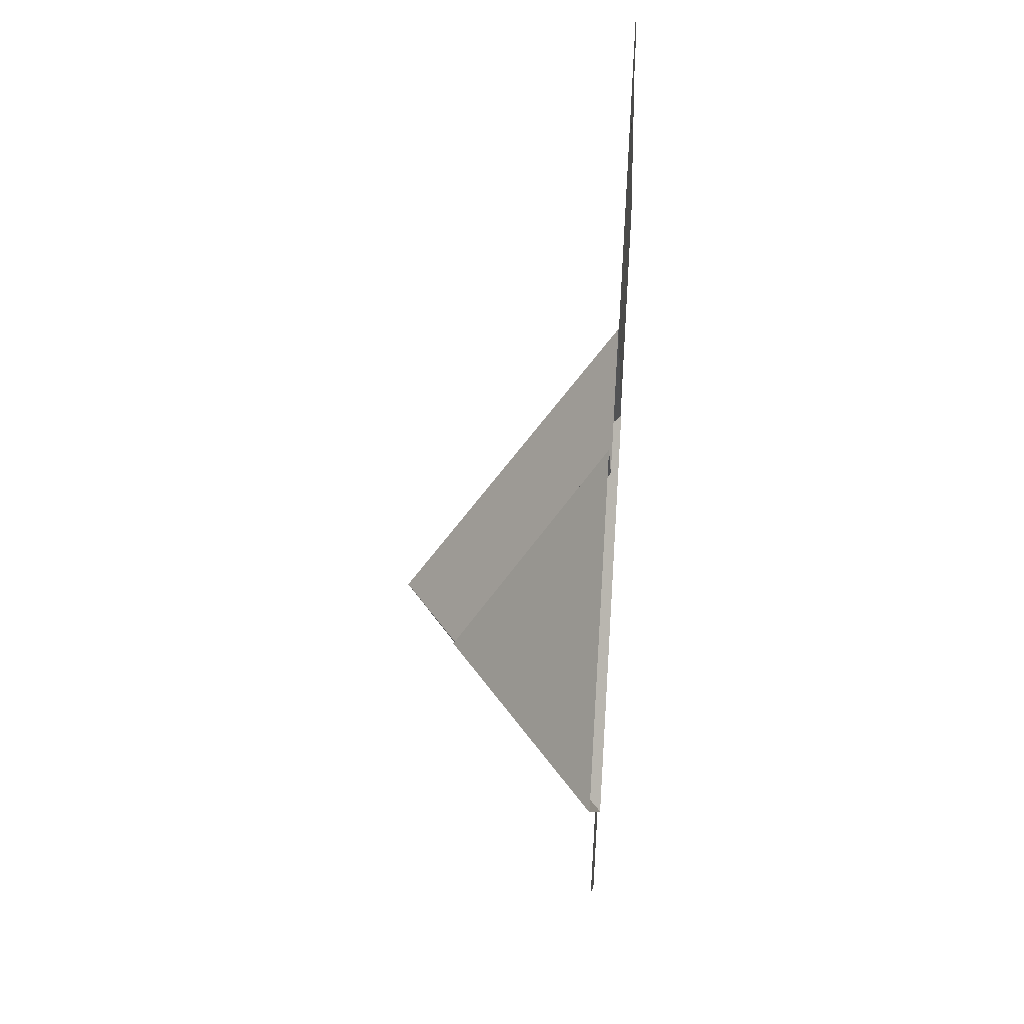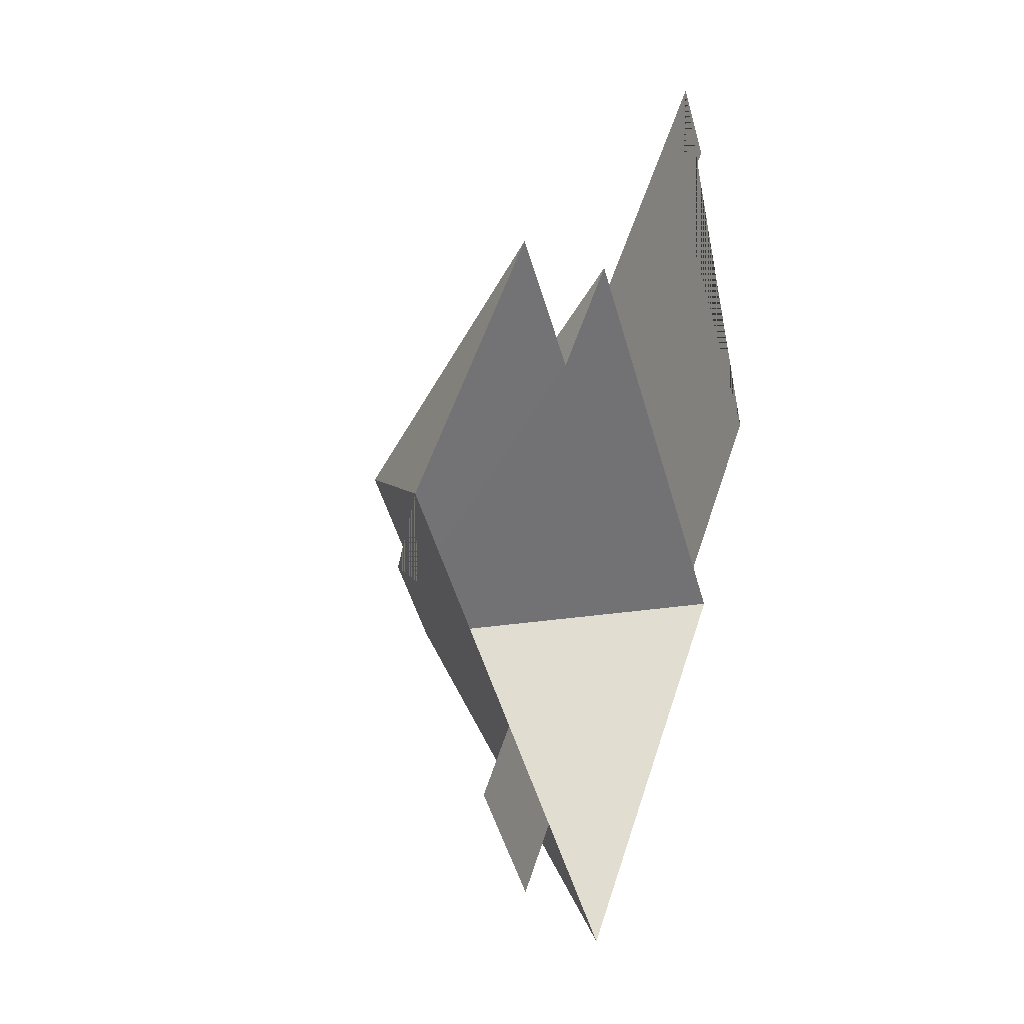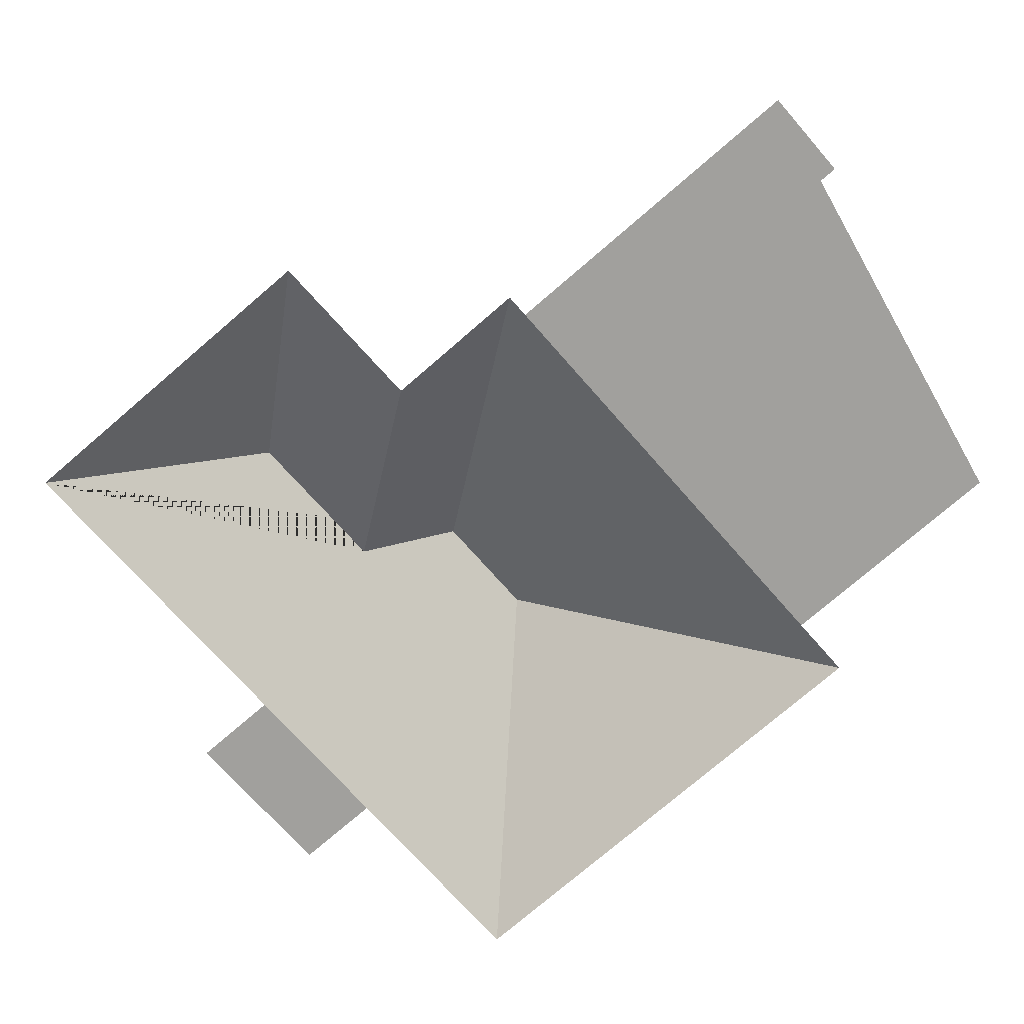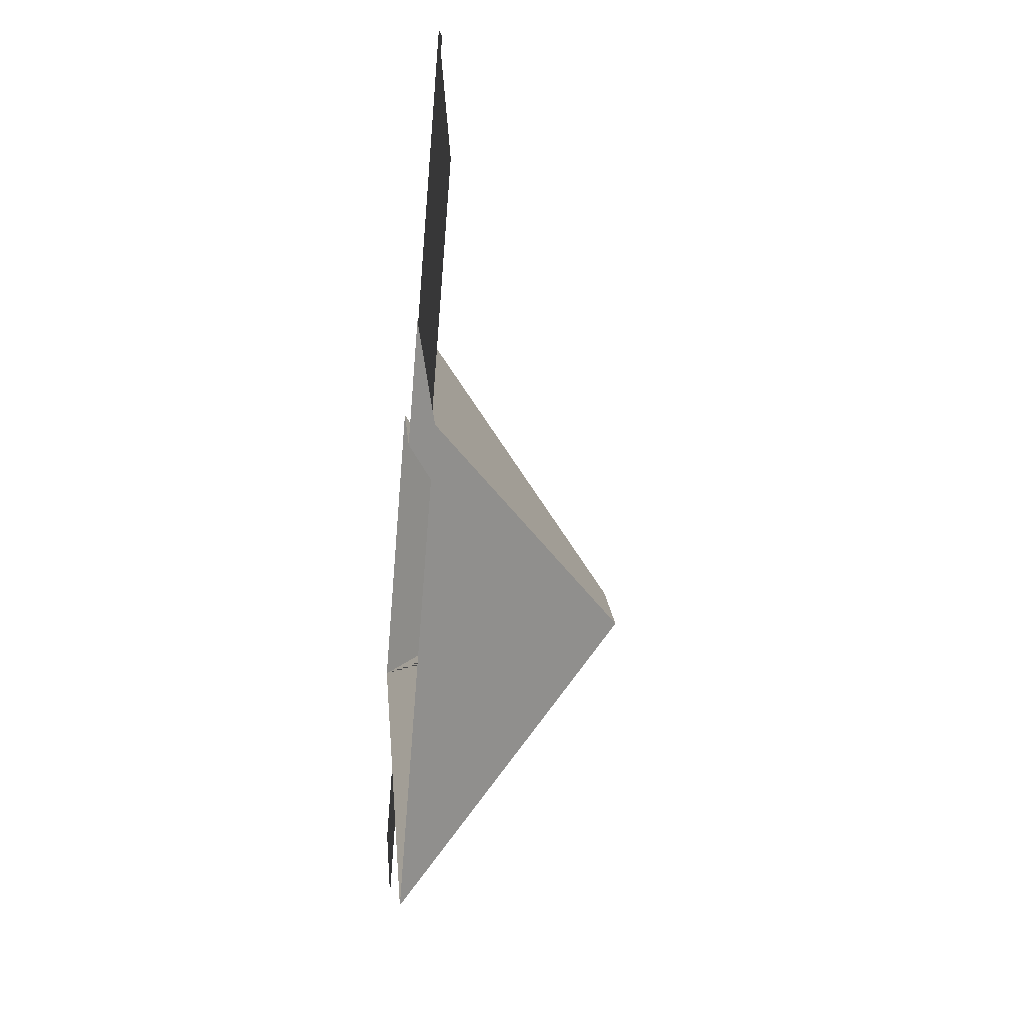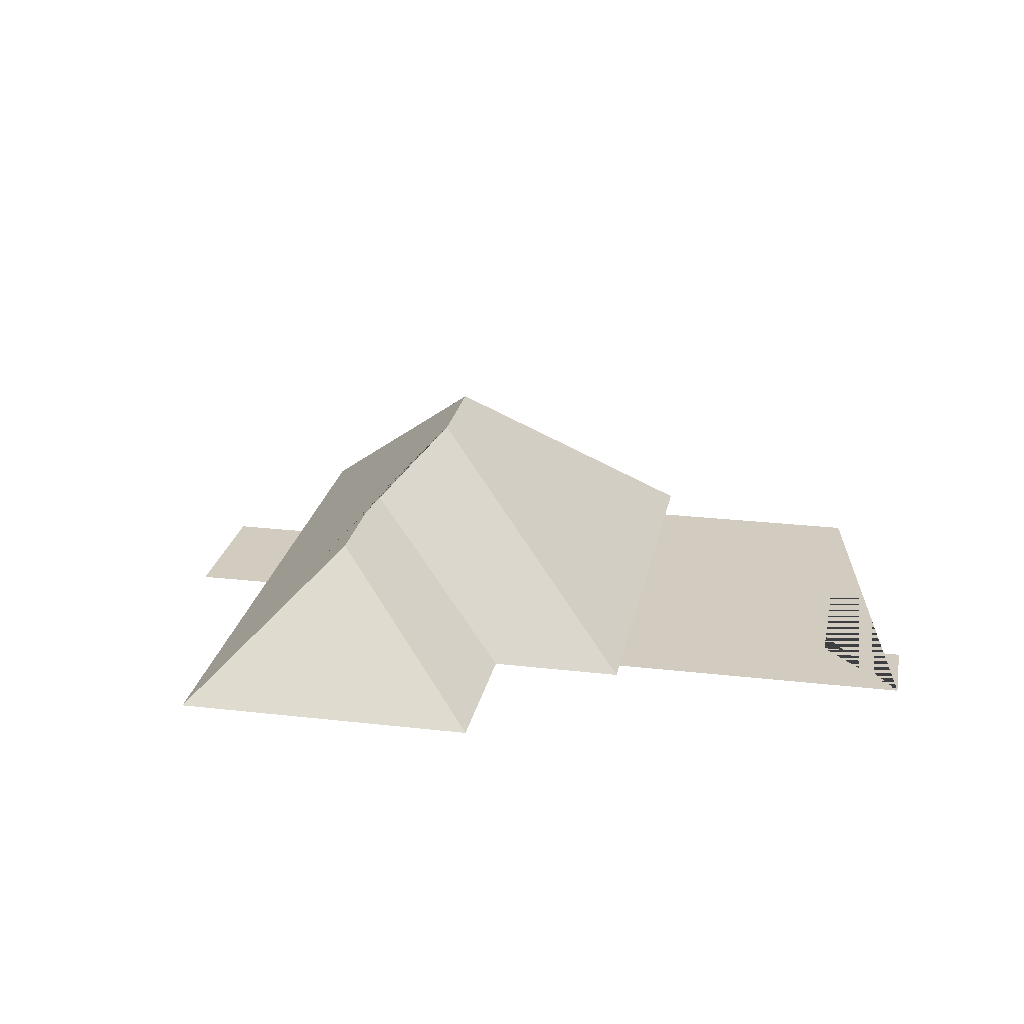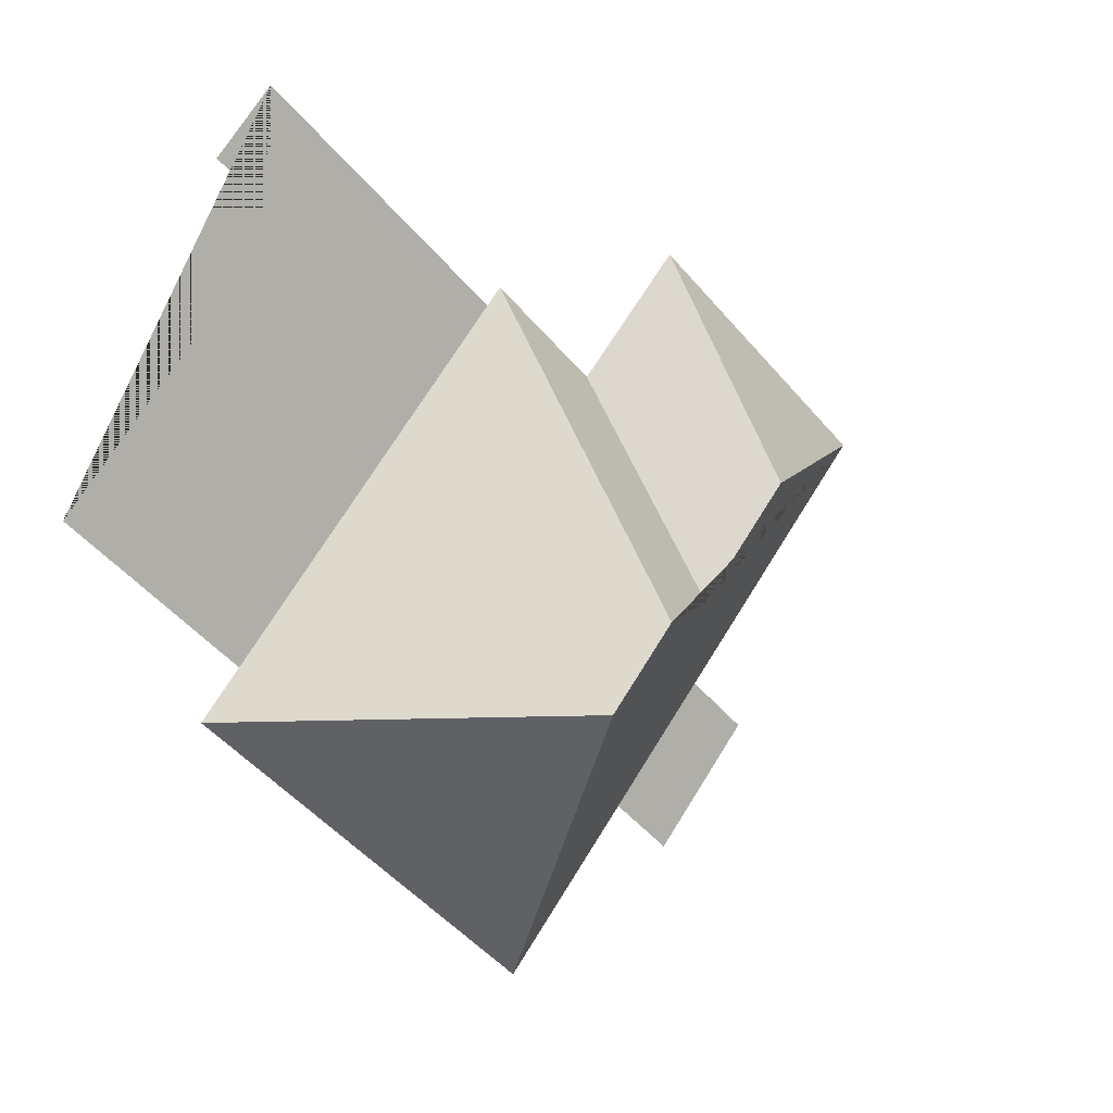
<metadata>
{"format":"obj","ext":"obj","renderer":"f3d","projection":"perspective","resolution":1024,"background":"white","views":[{"elev":42.4,"azim":-85.6,"up":"+Z"},{"elev":7.0,"azim":-67.5,"up":"+Z"},{"elev":18.6,"azim":-3.0,"up":"+Z"},{"elev":-34.6,"azim":84.0,"up":"+Z"},{"elev":24.1,"azim":-29.8,"up":"+Y"},{"elev":7.8,"azim":143.7,"up":"+Z"}]}
</metadata>
<code>
o BK39_500_002052_0042_roof
v 286.1 75 -211.1
v 167.3 75 -313.1
v 272.3 75 -195.1
v 331.1 75 -144.5
v 122 75 -260.4
v 101.5 75 -278
v 178.2 145 -210.1
v 154.8 145 -182.9
v 67.24 75 -238.1
v 87.76 75 -220.5
v 122.3 122.5 -182.2
v 255.1 75 -56.15
v 277.1 75 -37.28
v 177 75 -84.33
v 257.8 75 -14.9
v 172 75 -78.46
v 136.1 75 -109.5
v 89.65 122.3 -144.6
v 100.3 75 -68.63
v 18.04 75 -139.3
v 286.1 0 -211.1
v 167.3 0 -313.1
v 122 0 -260.4
v 101.5 0 -278
v 67.24 0 -238.1
v 87.76 0 -220.5
v 18.04 0 -139.3
v 100.3 0 -68.63
v 136.1 0 -109.5
v 172 0 -78.46
v 177 0 -84.33
v 257.8 0 -14.9
v 277.1 0 -37.28
v 255.1 0 -56.15
v 331.1 0 -144.5
v 272.3 0 -195.1
f 20 18 19
f 19 18 11 17
f 17 11 8 16
f 16 8 7 1 3 14
f 15 13 12 4 3 14
f 7 1 2
f 20 18 11 8 7 2 5 10
f 9 6 5 10

</code>
